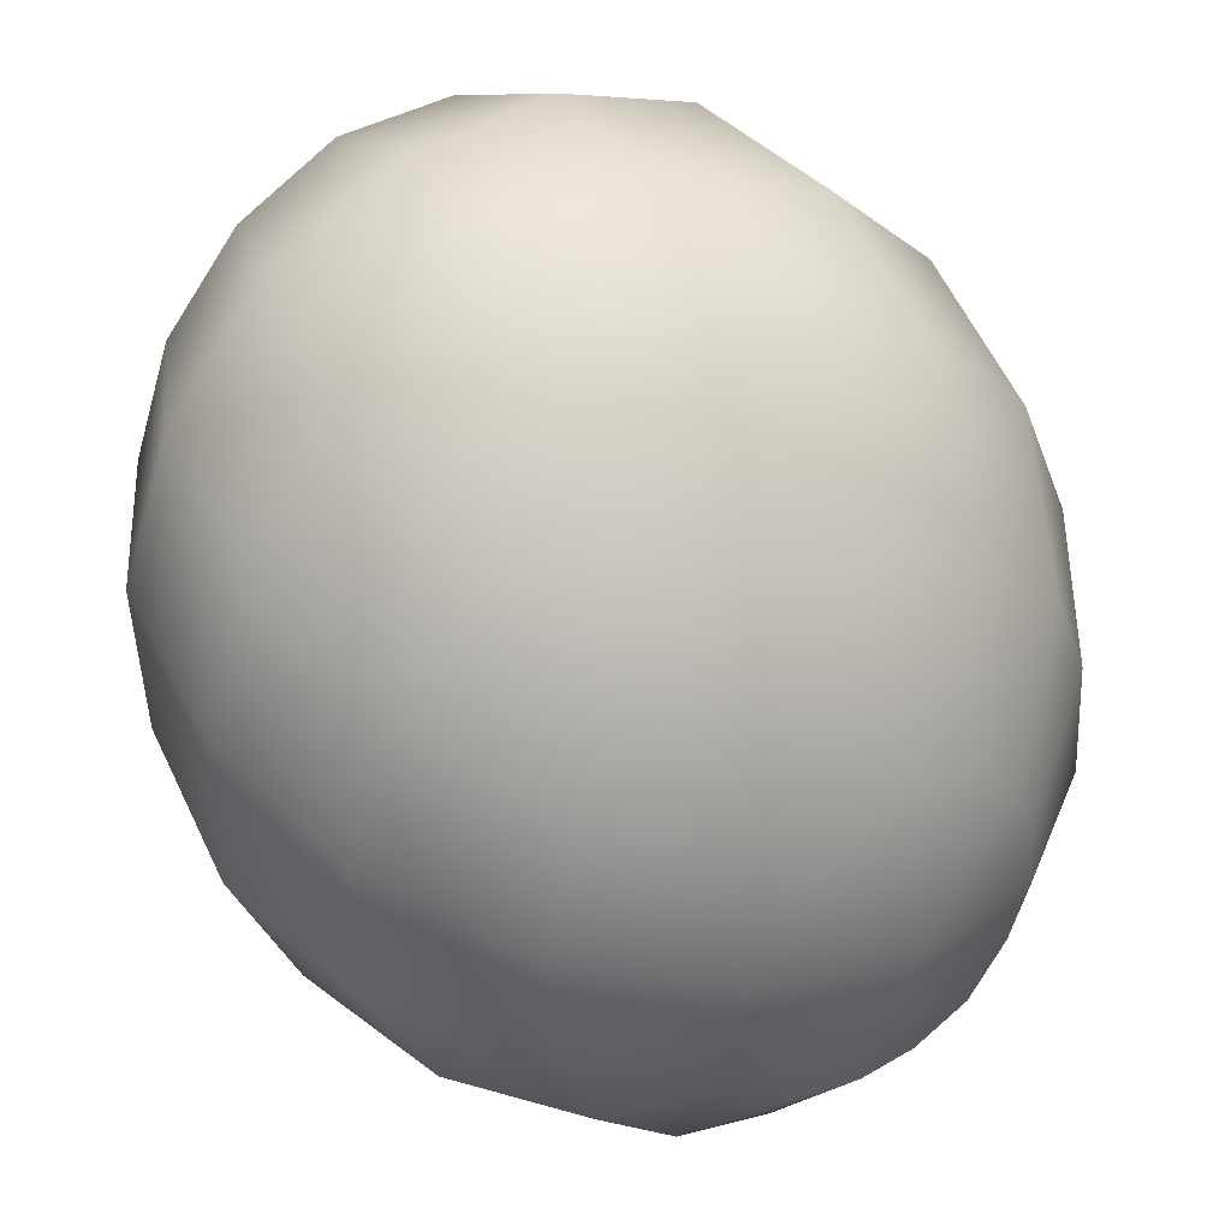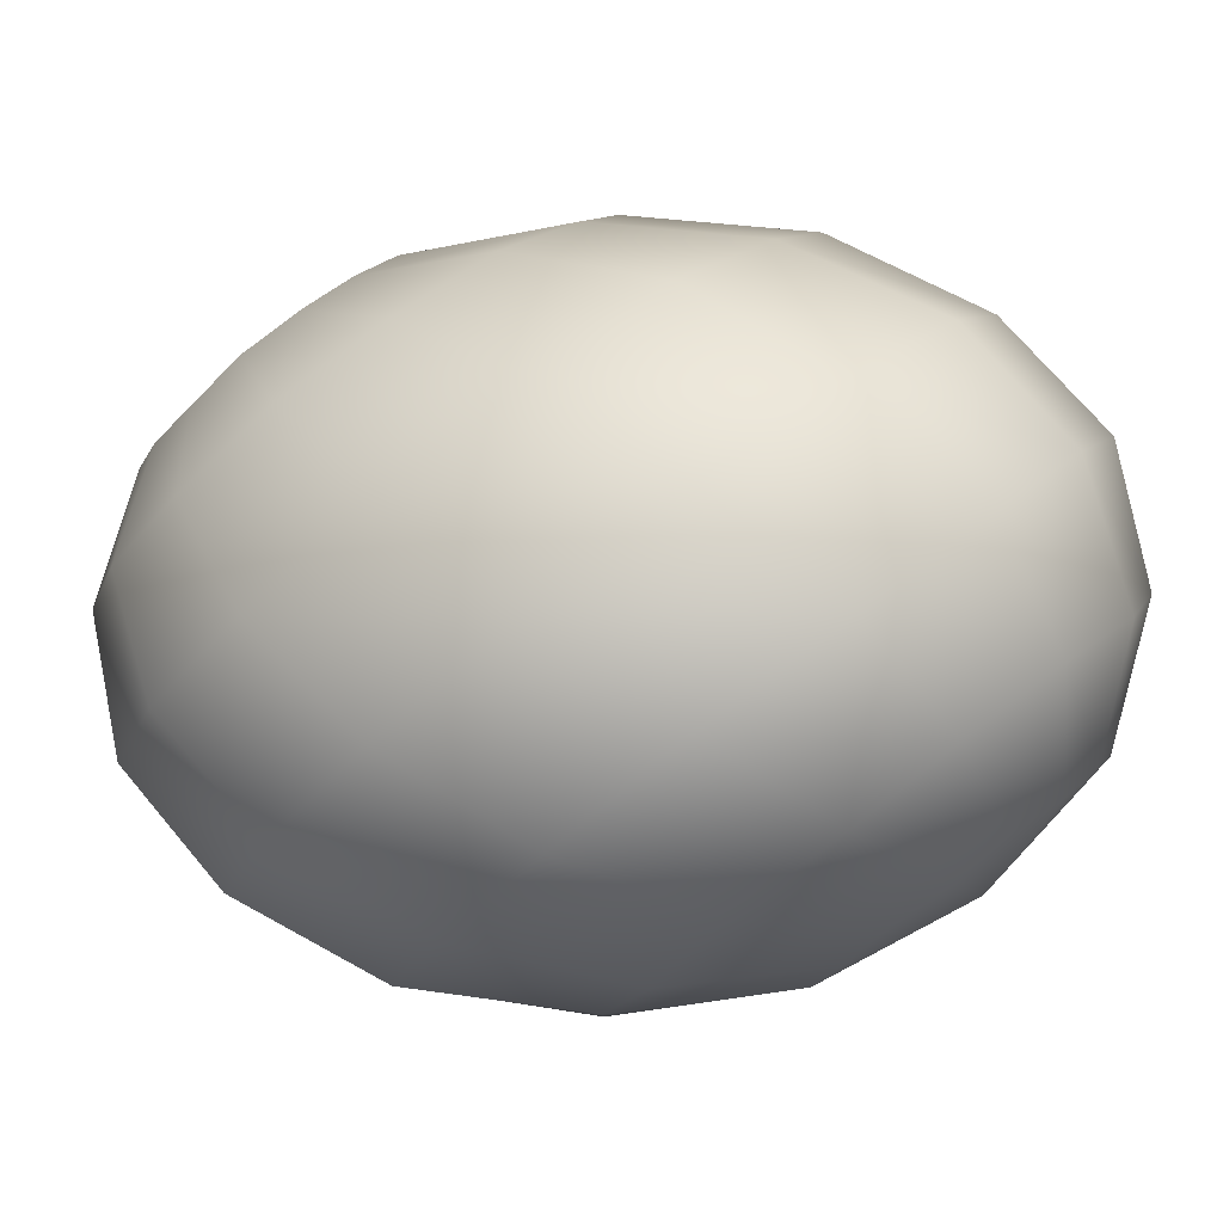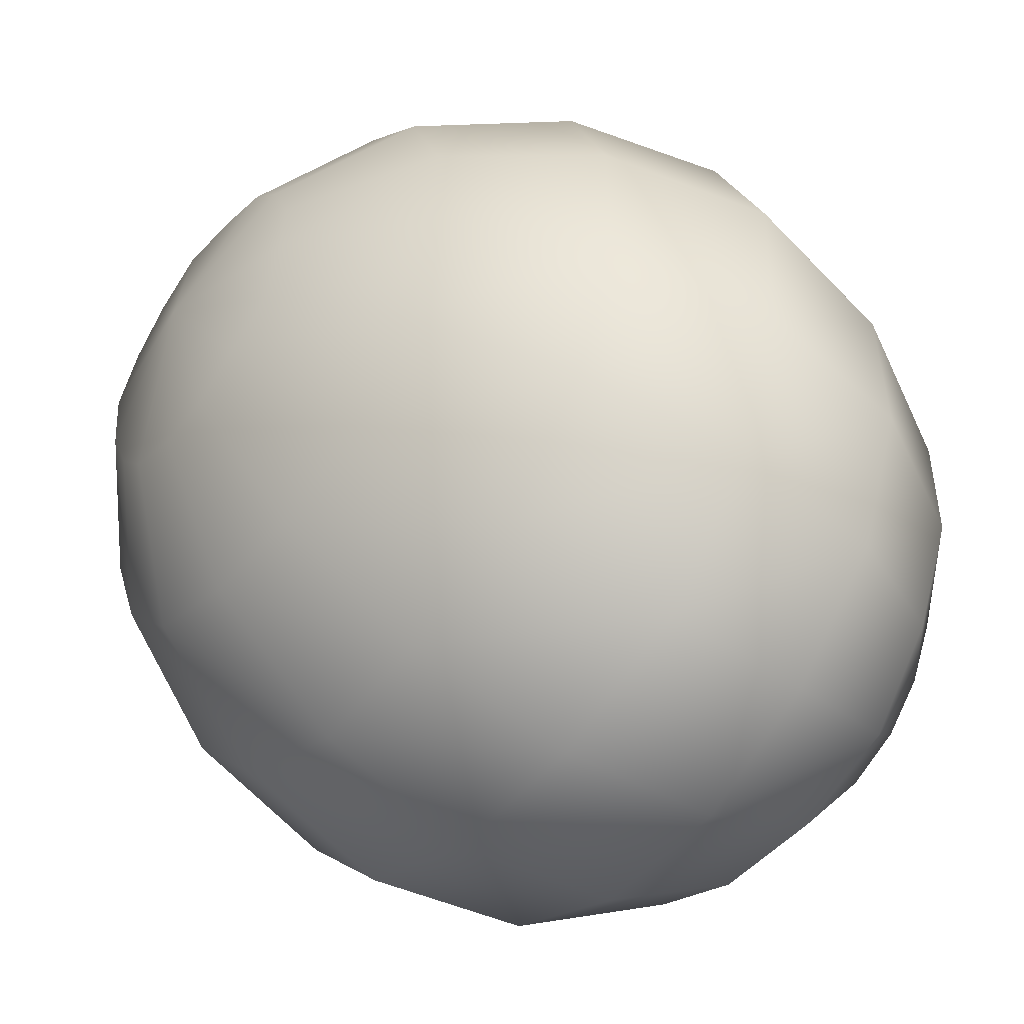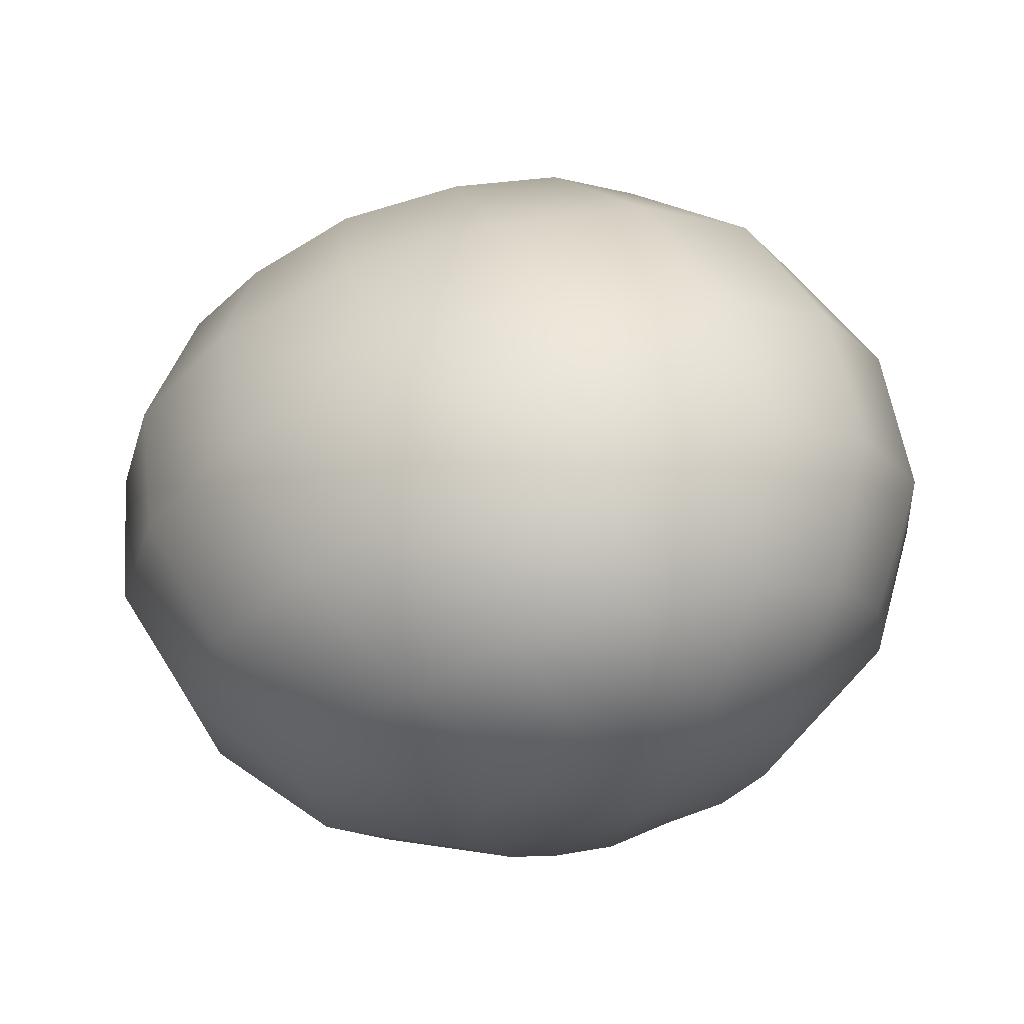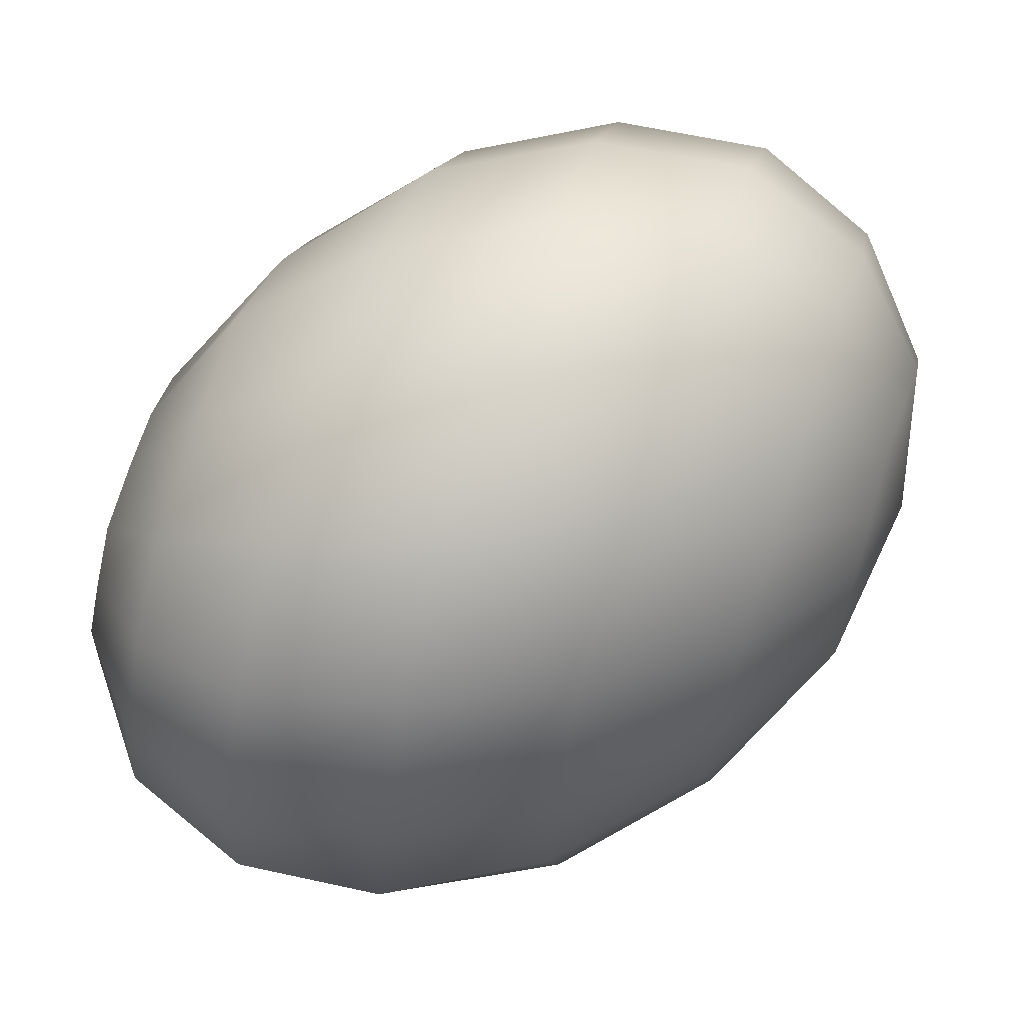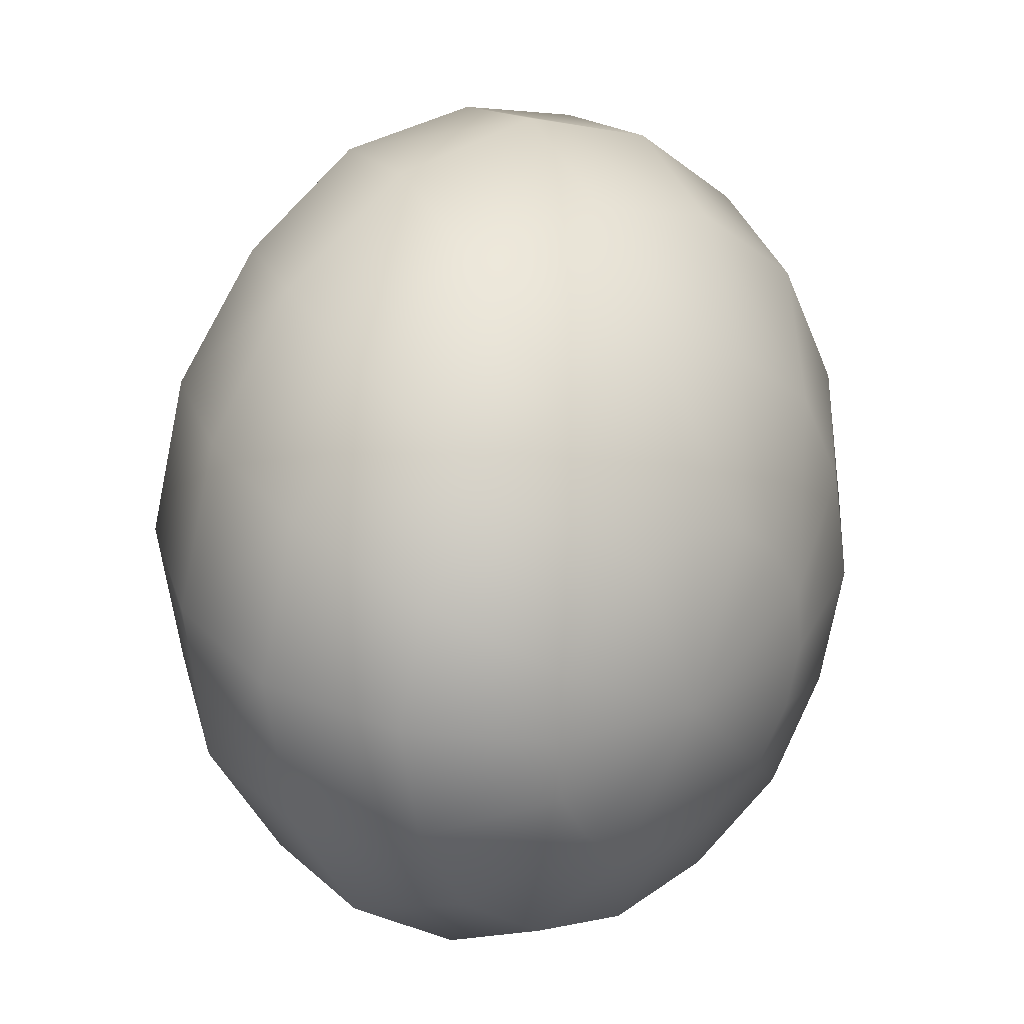
<metadata>
{"format":"obj","ext":"obj","renderer":"f3d","projection":"perspective","resolution":1024,"background":"white","views":[{"elev":61.8,"azim":83.0,"up":"+Y"},{"elev":-59.9,"azim":-26.0,"up":"+Z"},{"elev":3.9,"azim":-4.1,"up":"+Z"},{"elev":47.7,"azim":-76.8,"up":"+Y"},{"elev":-18.3,"azim":-147.9,"up":"+Y"},{"elev":63.5,"azim":-119.2,"up":"+Z"}]}
</metadata>
<code>
o model_182
v -0.02441 0.0002206 0.0145
v -0.02578 0.01081 0.01495
v -0.02761 0.009927 0.01138
v -0.02624 0.01831 0.00647
v -0.02304 0.01963 0.01361
v -0.02122 0.02404 0.0006693
v -0.01666 0.02581 0.009594
v -0.01255 0.02581 -0.005578
v -0.007986 0.02802 0.004685
v -0.00251 0.02404 -0.01049
v 0.002053 0.02581 -0.001562
v 0.008442 0.01831 -0.01406
v 0.01209 0.01963 -0.006917
v 0.01802 0.009927 -0.01539
v 0.01985 0.01081 -0.01183
v 0.02441 0.0002206 -0.0145
v 0.02441 0.0002206 -0.0145
v 0.01666 0.007721 -0.01896
v 0.00616 0.0139 -0.0203
v 0.02441 0.0002206 -0.0145
v 0.01666 0.004191 -0.0212
v 0.00616 0.007721 -0.02521
v 0.01711 0.0002206 -0.02253
v 0.007073 0.0002206 -0.02744
v 0.01894 -0.004191 -0.02253
v 0.01027 -0.007721 -0.02744
v 0.02076 -0.007721 -0.0212
v 0.01392 -0.0139 -0.02477
v 0.0235 -0.009927 -0.01852
v 0.01848 -0.01831 -0.01986
v 0.02578 -0.01081 -0.01495
v 0.02304 -0.01963 -0.01361
v 0.02761 -0.009927 -0.01138
v 0.02624 -0.01831 -0.00647
v 0.02898 -0.007721 -0.007809
v 0.02441 0.0002206 -0.0145
v 0.02441 0.0002206 -0.0145
v 0.02441 0.0002206 -0.0145
v 0.02441 0.0002206 -0.0145
v 0.02441 0.0002206 -0.0145
v 0.02441 0.0002206 -0.0145
v 0.02441 0.0002206 -0.0145
v 0.02441 0.0002206 -0.0145
v 0.02898 -0.004191 -0.005578
v 0.02852 -0.0139 -0.0002232
v 0.02441 0.0002206 -0.0145
v 0.02806 0.0002206 -0.003793
v 0.02898 -0.007721 0.004685
v 0.02761 0.0002206 0.006916
v 0.02669 0.004191 -0.004239
v 0.02487 0.007721 0.006916
v 0.02441 0.007721 -0.005578
v 0.02076 0.0139 0.004239
v 0.02213 0.009927 -0.008255
v 0.0162 0.01831 -0.0006694
v 0.01985 0.01081 -0.01183
v 0.01209 0.01963 -0.006917
v 0.007986 0.02404 0.006916
v 0.002053 0.02581 -0.001562
v 0.02441 0.0002206 -0.0145
v 0.02441 0.0002206 -0.0145
v 0.02441 0.0002206 -0.0145
v 0.02441 0.0002206 -0.0145
v 0.01392 0.01831 0.01361
v 0.01894 0.009927 0.01718
v 0.02304 0.0002206 0.01718
v 0.02441 -0.009927 0.01361
v 0.02396 -0.01831 0.007363
v 0.02122 -0.02404 -0.0006694
v 0.01666 -0.02581 -0.009594
v 0.01118 -0.02404 -0.01807
v 0.005248 -0.01831 -0.02477
v -0.0002281 -0.009927 -0.02834
v -0.003879 0.0002206 -0.02834
v -0.005704 0.009927 -0.02521
v -0.005248 0.01831 -0.01896
v -0.01574 0.01963 -0.0145
v -0.02396 0.01831 -0.007809
v -0.02852 0.0139 0.0002231
v -0.02898 0.007721 0.007809
v -0.02441 0.0002206 0.0145
v -0.0162 0.01081 -0.0212
v -0.02441 0.0002206 0.0145
v -0.02898 0.004191 0.005132
v -0.02898 0.007721 -0.004685
v -0.02441 0.0002206 0.0145
v -0.02806 0.0002206 0.003793
v -0.02761 0.0002206 -0.007363
v -0.02487 -0.007721 -0.007363
v -0.02669 -0.004191 0.003793
v -0.02076 -0.0139 -0.004239
v -0.02441 -0.007721 0.005578
v -0.0162 -0.01831 0.0006693
v -0.02213 -0.009927 0.008255
v -0.01164 -0.01963 0.006916
v -0.01985 -0.01081 0.01183
v -0.008442 -0.01831 0.01406
v -0.01757 -0.009927 0.01539
v -0.00616 -0.0139 0.0203
v -0.01666 -0.007721 0.01896
v -0.02441 0.0002206 0.0145
v -0.02441 0.0002206 0.0145
v -0.02441 0.0002206 0.0145
v -0.02441 0.0002206 0.0145
v -0.02441 0.0002206 0.0145
v -0.02441 0.0002206 0.0145
v -0.02441 0.0002206 0.0145
v -0.0162 -0.004191 0.02164
v -0.005704 -0.007721 0.02521
v -0.02441 0.0002206 0.0145
v -0.01711 0.0002206 0.02298
v -0.007073 0.0002206 0.02789
v -0.009811 0.007721 0.02744
v -0.01848 0.004191 0.02298
v -0.01392 0.0139 0.02477
v -0.02076 0.007721 0.0212
v -0.01848 0.01831 0.01986
v -0.0235 0.009927 0.01852
v -0.02304 0.01963 0.01361
v -0.02578 0.01081 0.01495
v -0.02441 0.0002206 0.0145
v -0.02441 0.0002206 0.0145
v -0.02441 0.0002206 0.0145
v -0.02441 0.0002206 0.0145
v -0.01666 0.02581 0.009594
v -0.01072 0.02404 0.01807
v -0.004791 0.01831 0.02477
v 0.0002282 0.009927 0.02834
v 0.004335 0.0002206 0.02834
v 0.005704 -0.009927 0.02521
v 0.005248 -0.01831 0.01852
v 0.00251 -0.02404 0.01049
v -0.002053 -0.02581 0.001116
v -0.007986 -0.02404 -0.006917
v -0.01346 -0.01831 -0.01361
v -0.01894 -0.009927 -0.01718
v -0.02259 0.0002206 -0.01718
v -0.02441 0.009927 -0.01406
v -0.01437 0.0002206 -0.02477
v -0.01027 -0.01081 -0.02477
v -0.004791 -0.01963 -0.02075
v 0.001597 -0.02581 -0.01361
v 0.007986 -0.02802 -0.004685
v -0.007986 0.02802 0.004685
v 0.01301 -0.02581 0.005132
v 0.01574 -0.01963 0.01406
v 0.01666 -0.01081 0.0212
v 0.01483 0.0002206 0.02477
v 0.01072 0.01081 0.02432
v 0.004791 0.01963 0.02075
v -0.001597 0.02581 0.01361
f 1 2 3
f 2 2 3
f 3 2 4
f 2 5 4
f 4 5 6
f 5 7 6
f 6 7 8
f 7 9 8
f 8 9 10
f 9 11 10
f 10 11 12
f 11 13 12
f 12 13 14
f 13 15 14
f 14 15 16
f 15 16 16
f 16 16 17
f 16 17 17
f 17 17 14
f 17 18 14
f 14 18 12
f 18 19 12
f 12 19 10
f 19 10 10
f 10 10 20
f 10 20 20
f 20 20 18
f 20 21 18
f 18 21 19
f 21 21 19
f 19 21 22
f 21 23 22
f 22 23 24
f 23 25 24
f 24 25 26
f 25 27 26
f 26 27 28
f 27 29 28
f 28 29 30
f 29 31 30
f 30 31 32
f 31 33 32
f 32 33 34
f 33 33 34
f 34 33 35
f 33 36 35
f 35 36 36
f 36 37 36
f 36 37 37
f 37 23 37
f 37 23 21
f 23 21 21
f 21 21 38
f 21 38 38
f 38 38 23
f 38 25 23
f 23 25 25
f 25 39 25
f 25 39 39
f 39 27 39
f 39 27 25
f 27 25 25
f 25 25 40
f 25 40 40
f 40 40 27
f 40 29 27
f 27 29 29
f 29 41 29
f 29 41 41
f 41 31 41
f 41 31 29
f 31 29 29
f 29 29 42
f 29 42 42
f 42 42 31
f 42 33 31
f 31 33 33
f 33 43 33
f 33 43 43
f 43 44 43
f 43 44 35
f 44 45 35
f 35 45 34
f 45 34 34
f 34 34 46
f 34 46 46
f 46 46 44
f 46 47 44
f 44 47 48
f 47 47 48
f 48 47 49
f 47 50 49
f 49 50 51
f 50 52 51
f 51 52 53
f 52 54 53
f 53 54 55
f 54 56 55
f 55 56 55
f 56 57 55
f 55 57 58
f 57 59 58
f 58 59 59
f 59 45 59
f 59 45 45
f 45 44 45
f 45 44 48
f 44 48 48
f 48 48 60
f 48 60 60
f 60 60 47
f 60 50 47
f 47 50 50
f 50 61 50
f 50 61 61
f 61 52 61
f 61 52 50
f 52 50 50
f 50 50 62
f 50 62 62
f 62 62 52
f 62 54 52
f 52 54 54
f 54 63 54
f 54 63 63
f 63 56 63
f 63 56 54
f 56 54 54
f 54 54 58
f 54 58 58
f 58 58 55
f 58 64 55
f 55 64 53
f 64 65 53
f 53 65 51
f 65 66 51
f 51 66 49
f 66 67 49
f 49 67 48
f 67 68 48
f 48 68 45
f 68 69 45
f 45 69 34
f 69 70 34
f 34 70 32
f 70 71 32
f 32 71 30
f 71 72 30
f 30 72 28
f 72 73 28
f 28 73 26
f 73 74 26
f 26 74 24
f 74 75 24
f 24 75 22
f 75 76 22
f 22 76 19
f 76 76 19
f 19 76 10
f 76 76 10
f 10 76 8
f 76 77 8
f 8 77 6
f 77 78 6
f 6 78 4
f 78 79 4
f 4 79 3
f 79 80 3
f 3 80 81
f 80 81 81
f 81 81 76
f 81 76 76
f 76 76 77
f 76 75 77
f 77 75 82
f 75 74 82
f 82 74 74
f 74 78 74
f 74 78 78
f 78 77 78
f 78 77 82
f 77 82 82
f 82 82 83
f 82 83 83
f 83 83 84
f 83 80 84
f 84 80 85
f 80 79 85
f 85 79 79
f 79 86 79
f 79 86 86
f 86 84 86
f 86 84 87
f 84 88 87
f 87 88 87
f 88 89 87
f 87 89 90
f 89 91 90
f 90 91 92
f 91 93 92
f 92 93 94
f 93 95 94
f 94 95 96
f 95 97 96
f 96 97 98
f 97 99 98
f 98 99 98
f 99 100 98
f 98 100 101
f 100 101 101
f 101 101 84
f 101 84 84
f 84 84 88
f 84 85 88
f 88 85 85
f 85 102 85
f 85 102 102
f 102 87 102
f 102 87 90
f 87 90 90
f 90 90 103
f 90 103 103
f 103 103 92
f 103 90 92
f 92 90 90
f 90 104 90
f 90 104 104
f 104 92 104
f 104 92 94
f 92 94 94
f 94 94 105
f 94 105 105
f 105 105 96
f 105 94 96
f 96 94 94
f 94 106 94
f 94 106 106
f 106 96 106
f 106 96 98
f 96 98 98
f 98 98 107
f 98 107 107
f 107 107 108
f 107 100 108
f 108 100 109
f 100 99 109
f 109 99 99
f 99 110 99
f 99 110 110
f 110 108 110
f 110 108 111
f 108 112 111
f 111 112 111
f 112 113 111
f 111 113 114
f 113 115 114
f 114 115 116
f 115 117 116
f 116 117 118
f 117 119 118
f 118 119 118
f 119 120 118
f 118 120 121
f 120 121 121
f 121 121 108
f 121 108 108
f 108 108 112
f 108 109 112
f 112 109 109
f 109 122 109
f 109 122 122
f 122 111 122
f 122 111 114
f 111 114 114
f 114 114 123
f 114 123 123
f 123 123 116
f 123 114 116
f 116 114 114
f 114 124 114
f 114 124 124
f 124 116 124
f 124 116 118
f 116 118 118
f 118 118 119
f 118 119 119
f 119 119 125
f 119 117 125
f 125 117 126
f 117 115 126
f 126 115 127
f 115 113 127
f 127 113 128
f 113 112 128
f 128 112 129
f 112 109 129
f 129 109 130
f 109 99 130
f 130 99 131
f 99 97 131
f 131 97 132
f 97 95 132
f 132 95 133
f 95 93 133
f 133 93 134
f 93 91 134
f 134 91 135
f 91 89 135
f 135 89 136
f 89 88 136
f 136 88 137
f 88 85 137
f 137 85 138
f 85 79 138
f 138 79 138
f 79 78 138
f 138 78 138
f 78 82 138
f 138 82 139
f 82 74 139
f 139 74 139
f 74 73 139
f 139 73 139
f 73 140 139
f 139 140 137
f 140 140 137
f 137 140 136
f 140 141 136
f 136 141 135
f 141 142 135
f 135 142 134
f 142 143 134
f 134 143 133
f 143 133 133
f 133 133 126
f 133 126 126
f 126 126 125
f 126 144 125
f 125 144 144
f 144 138 144
f 144 138 138
f 138 139 138
f 138 139 137
f 139 137 137
f 137 137 73
f 137 73 73
f 73 73 140
f 73 72 140
f 140 72 141
f 72 71 141
f 141 71 142
f 71 70 142
f 142 70 143
f 70 69 143
f 143 69 145
f 69 68 145
f 145 68 146
f 68 67 146
f 146 67 146
f 67 147 146
f 146 147 131
f 147 147 131
f 131 147 130
f 147 148 130
f 130 148 129
f 148 129 129
f 129 129 143
f 129 143 143
f 143 143 133
f 143 145 133
f 133 145 132
f 145 146 132
f 132 146 131
f 146 131 131
f 131 131 67
f 131 67 67
f 67 67 147
f 67 66 147
f 147 66 148
f 66 65 148
f 148 65 149
f 65 64 149
f 149 64 150
f 64 58 150
f 150 58 150
f 58 151 150
f 150 151 127
f 151 151 127
f 127 151 126
f 151 151 126
f 126 151 144
f 151 151 144
f 144 151 59
f 151 58 59
f 59 58 58
f 58 148 58
f 58 148 148
f 148 149 148
f 148 149 129
f 149 149 129
f 129 149 128
f 149 150 128
f 128 150 127

</code>
